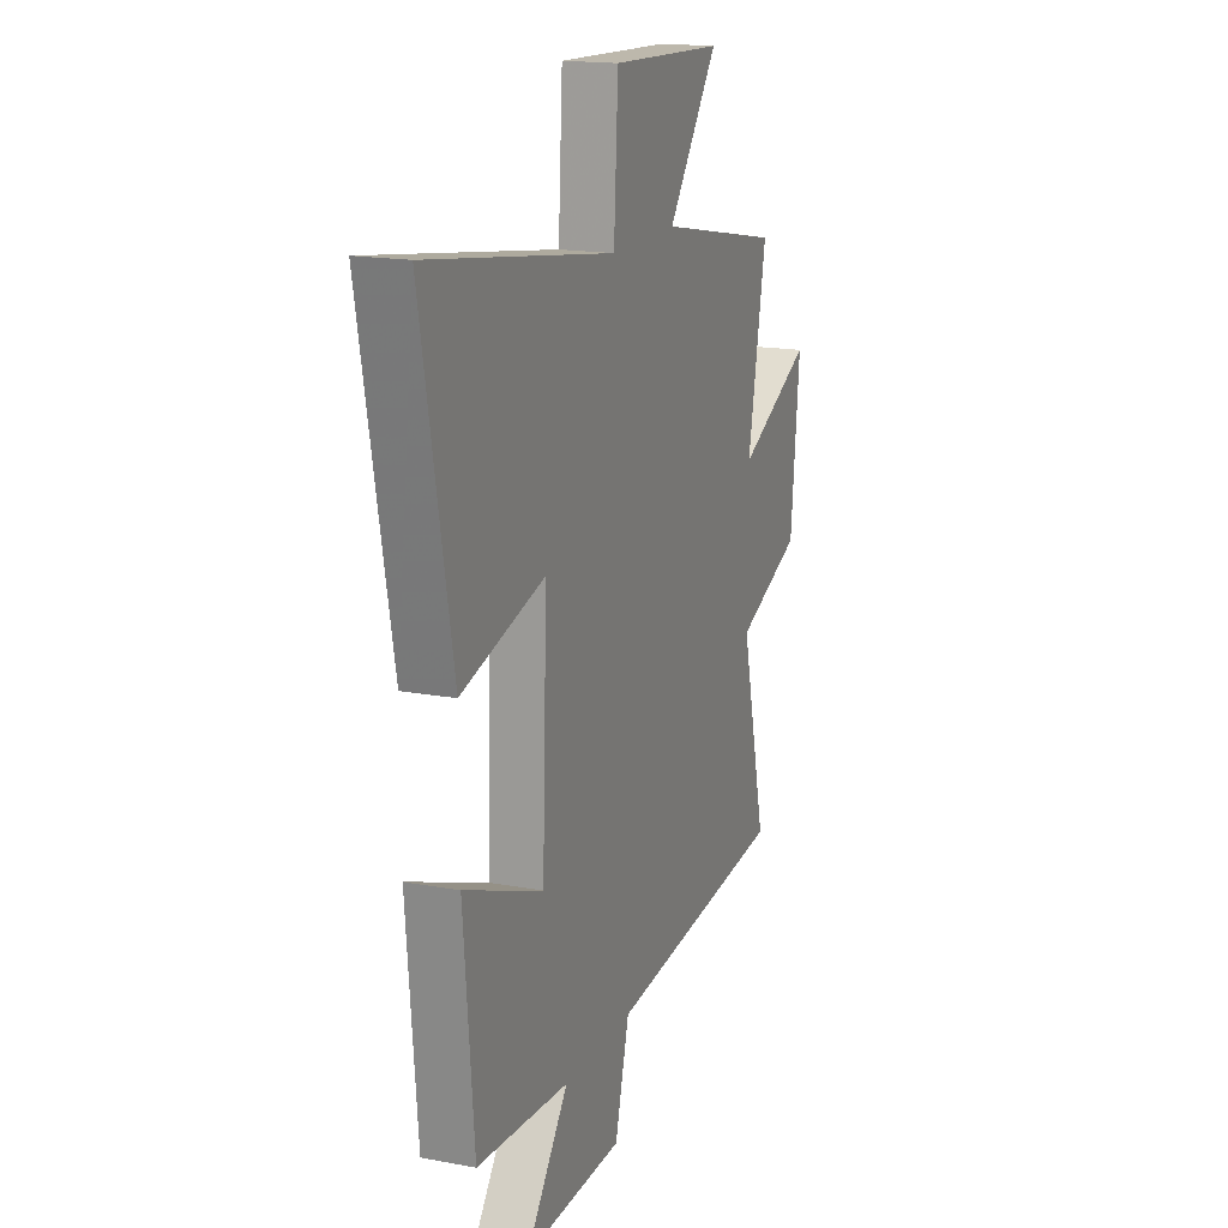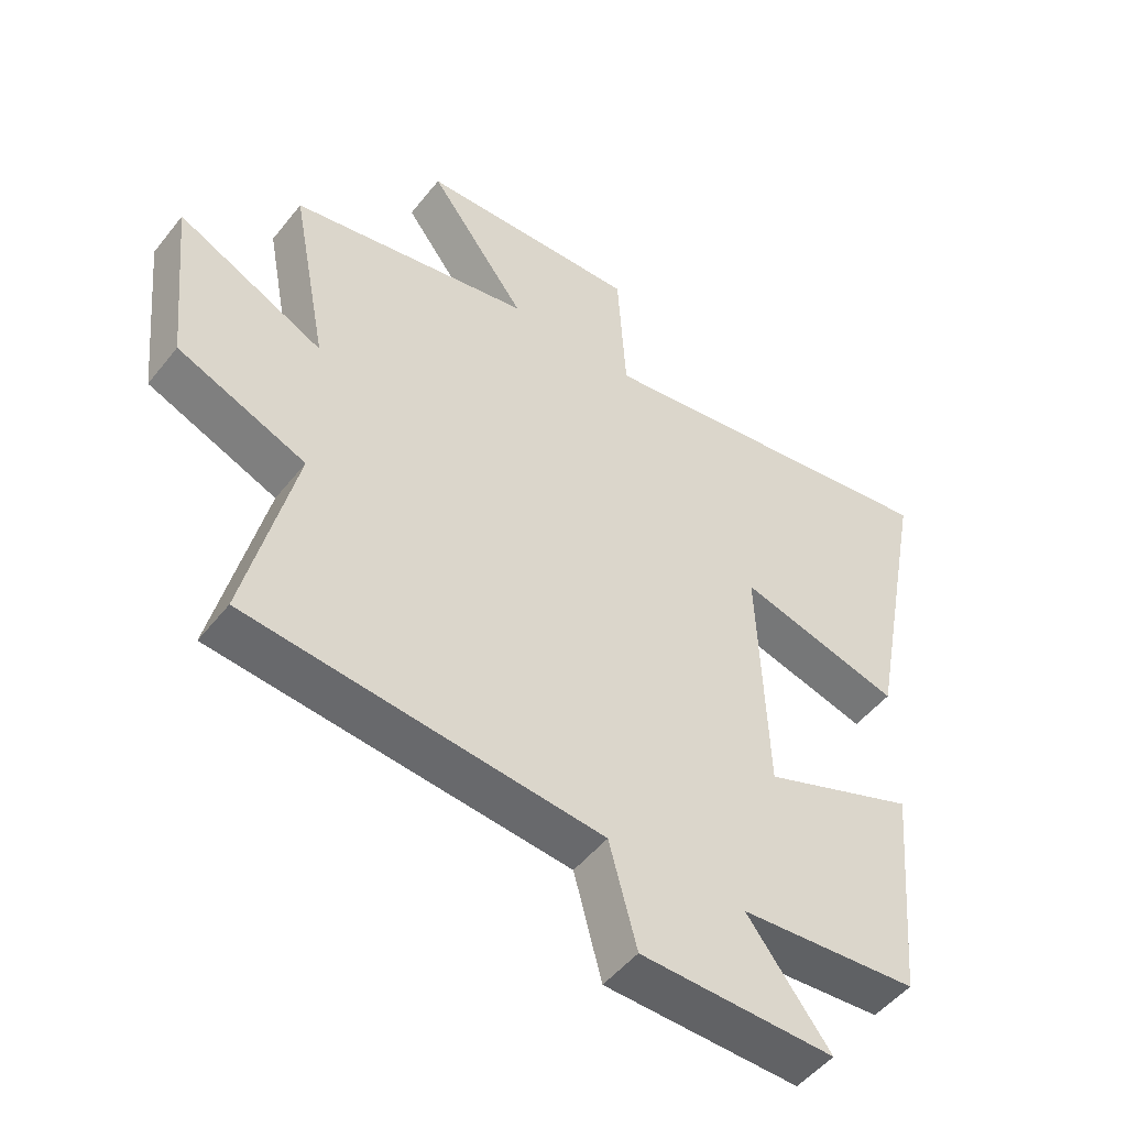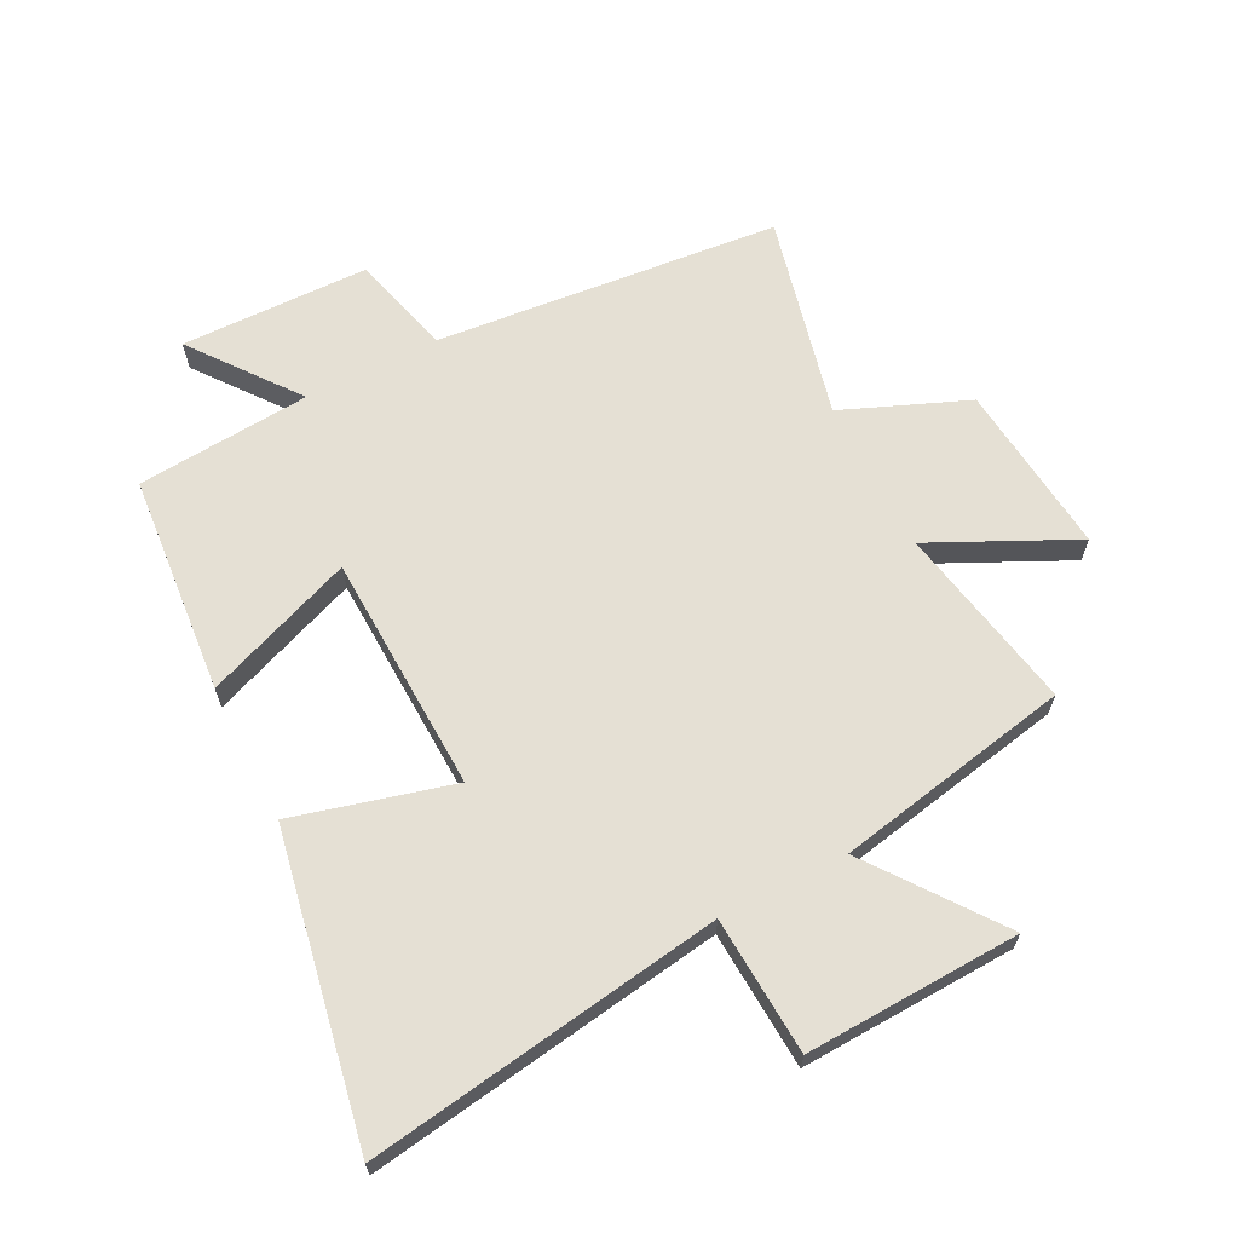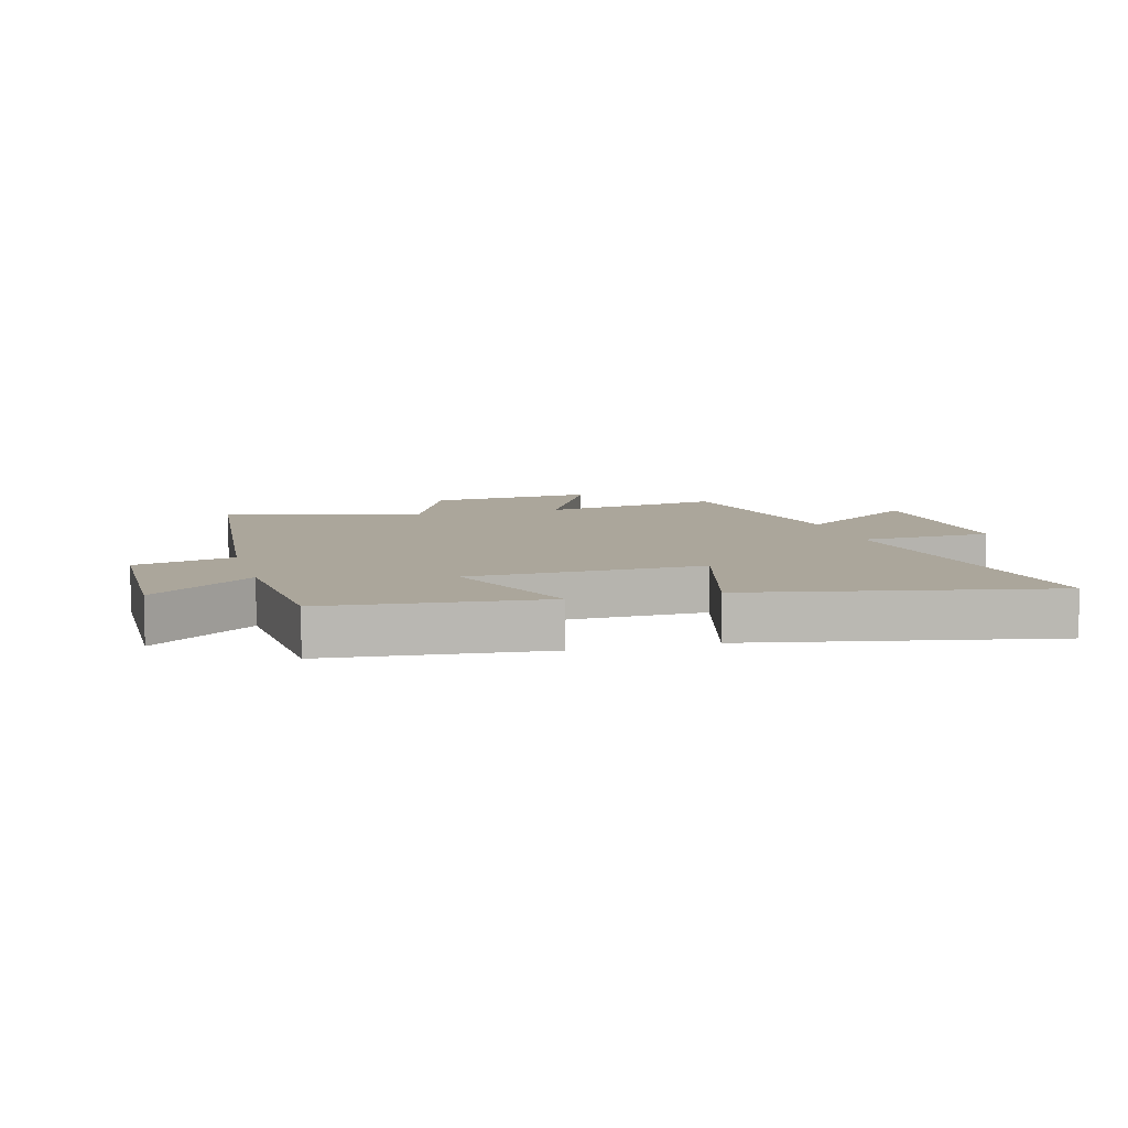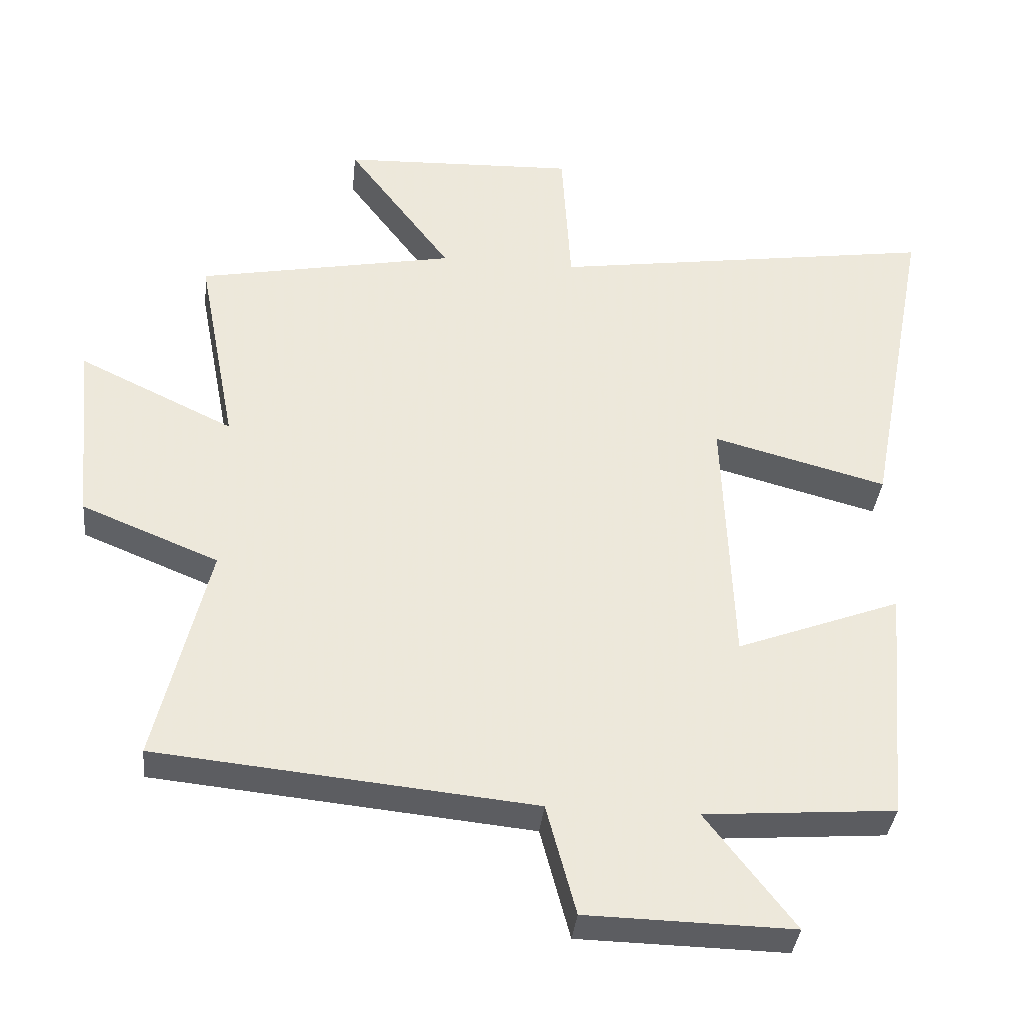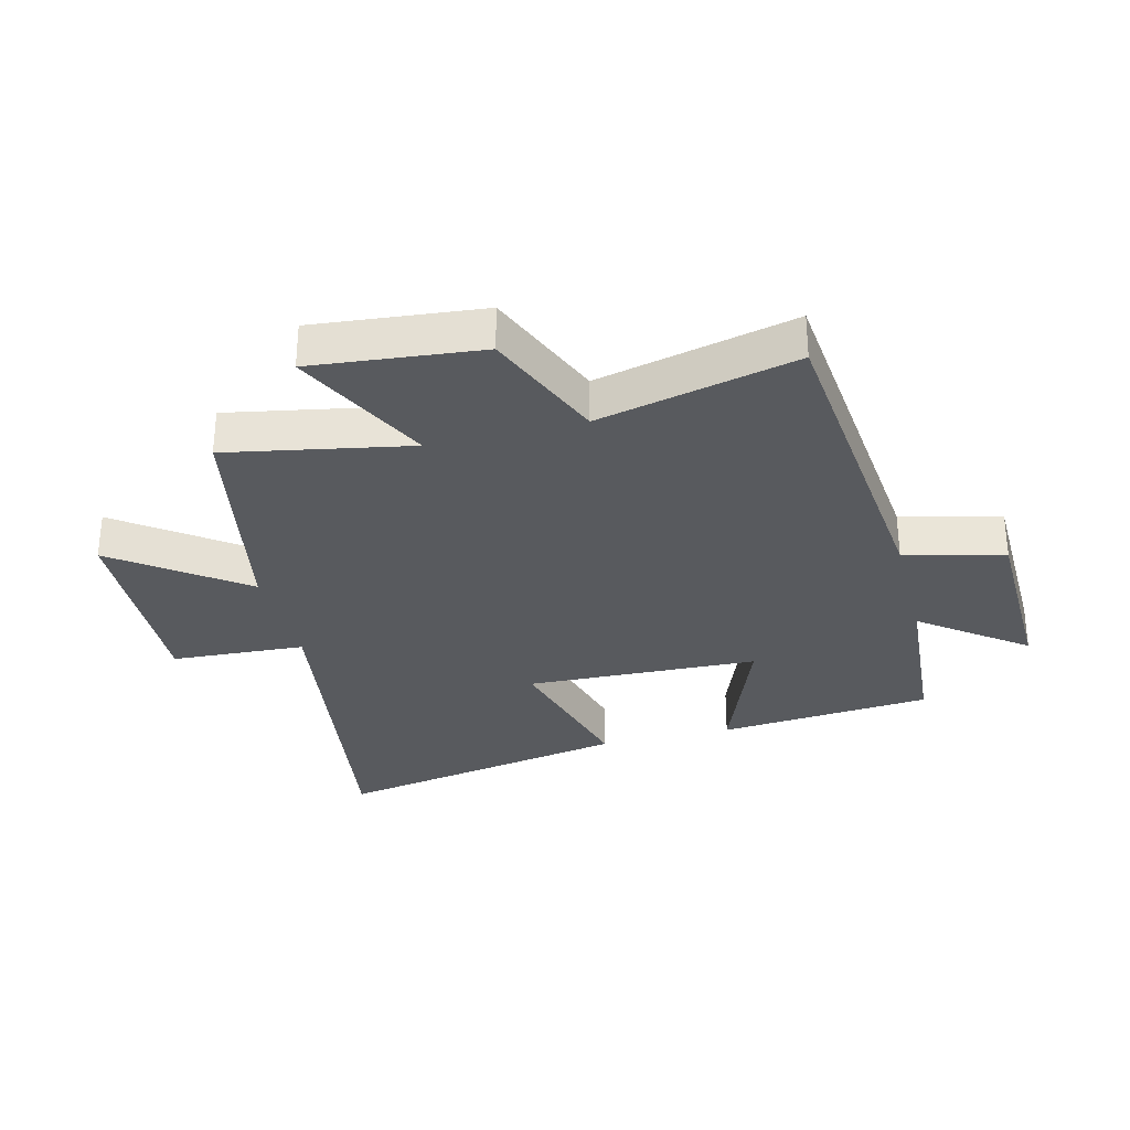
<metadata>
{"format":"obj","ext":"obj","renderer":"f3d","projection":"perspective","resolution":1024,"background":"white","views":[{"elev":16.9,"azim":-69.3,"up":"+Z"},{"elev":-50.0,"azim":143.1,"up":"+Z"},{"elev":65.3,"azim":-27.1,"up":"+Y"},{"elev":8.0,"azim":-105.1,"up":"+Y"},{"elev":-36.7,"azim":174.1,"up":"+Z"},{"elev":-30.8,"azim":104.3,"up":"+Y"}]}
</metadata>
<code>
v -0.593 0.07 0.586
v -0.025 0.07 0.5
v -0.012 0.07 0.72
v 0.332 0.07 0.706
v 0.179 0.07 0.5
v 0.557 0.07 0.426
v 0.5 0.07 0.127
v 0.728 0.07 0.237
v 0.7 0.07 -0.039
v 0.5 0.07 -0.121
v 0.577 0.07 -0.446
v 0.026 0.07 -0.5
v -0.017 0.07 -0.663
v -0.319 0.07 -0.669
v -0.19 0.07 -0.5
v -0.469 0.07 -0.478
v -0.5 0.07 -0.126
v -0.26 0.07 -0.218
v -0.246 0.07 0.164
v -0.5 0.07 0.096
v -0.593 0 0.586
v -0.025 0 0.5
v -0.012 0 0.72
v 0.332 0 0.706
v 0.179 0 0.5
v 0.557 0 0.426
v 0.5 0 0.127
v 0.728 0 0.237
v 0.7 0 -0.039
v 0.5 0 -0.121
v 0.577 0 -0.446
v 0.026 0 -0.5
v -0.017 0 -0.663
v -0.319 0 -0.669
v -0.19 0 -0.5
v -0.469 0 -0.478
v -0.5 0 -0.126
v -0.26 0 -0.218
v -0.246 0 0.164
v -0.5 0 0.096
f 19 20 1 2
f 18 19 2
f 15 16 17 18
f 15 18 2
f 12 13 14 15
f 10 11 12 15
f 10 15 2
f 7 8 9 10
f 7 10 2 3
f 5 6 7
f 5 7 3
f 3 4 5
f 22 21 40 39
f 22 39 38
f 38 37 36 35
f 22 38 35
f 35 34 33 32
f 35 32 31 30
f 22 35 30
f 30 29 28 27
f 23 22 30 27
f 27 26 25
f 23 27 25
f 25 24 23
f 1 21 22 2
f 2 22 23 3
f 3 23 24 4
f 4 24 25 5
f 5 25 26 6
f 6 26 27 7
f 7 27 28 8
f 8 28 29 9
f 9 29 30 10
f 10 30 31 11
f 11 31 32 12
f 12 32 33 13
f 13 33 34 14
f 14 34 35 15
f 15 35 36 16
f 16 36 37 17
f 17 37 38 18
f 18 38 39 19
f 19 39 40 20
f 20 40 21 1

</code>
